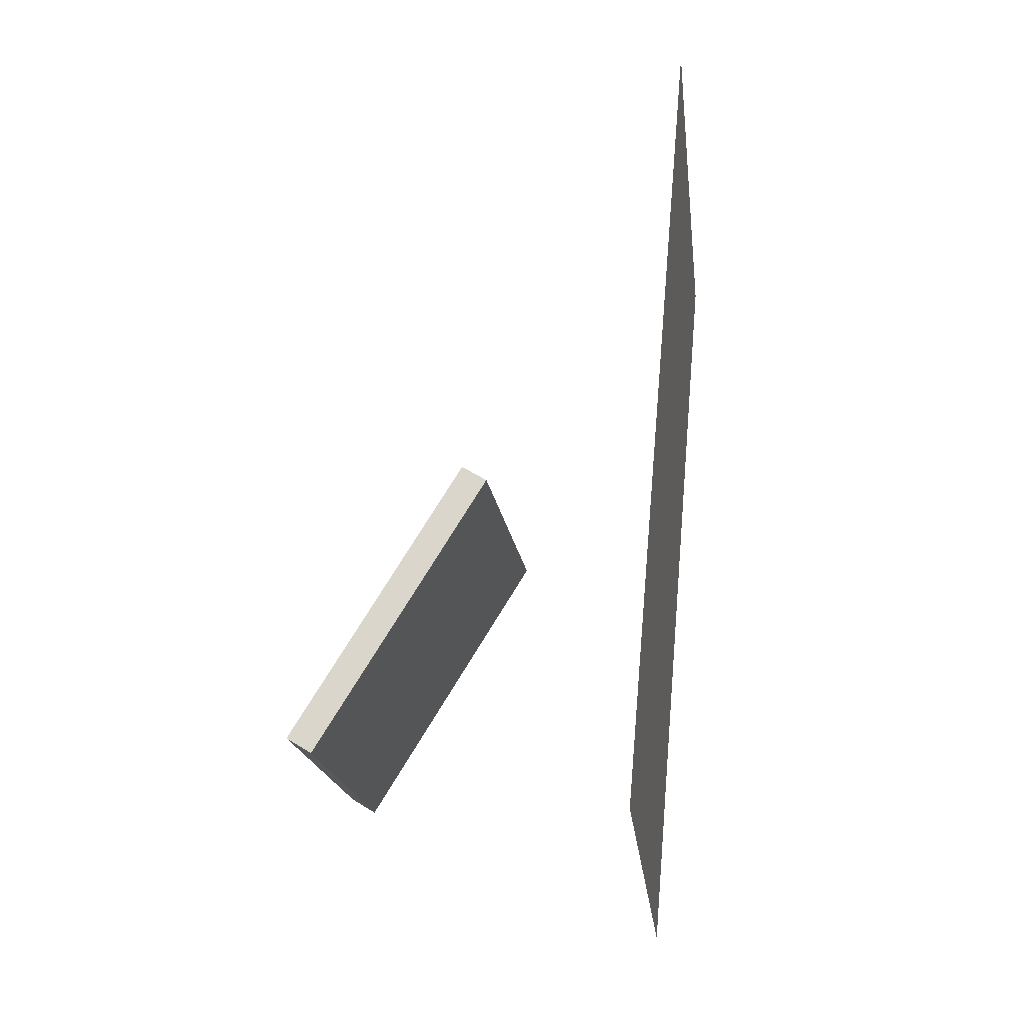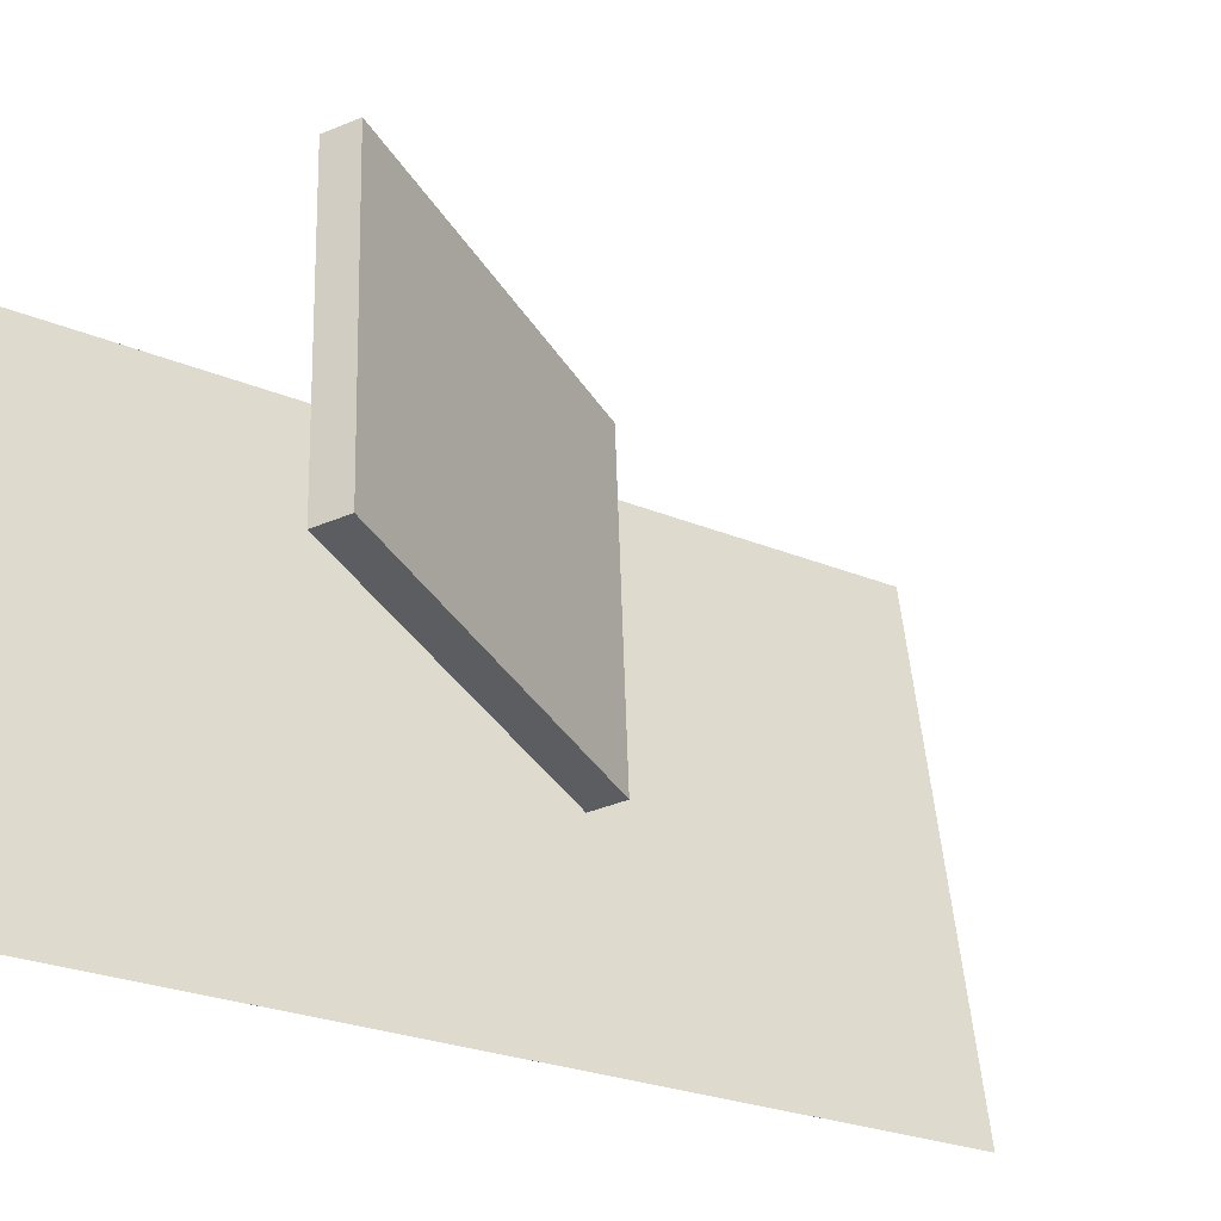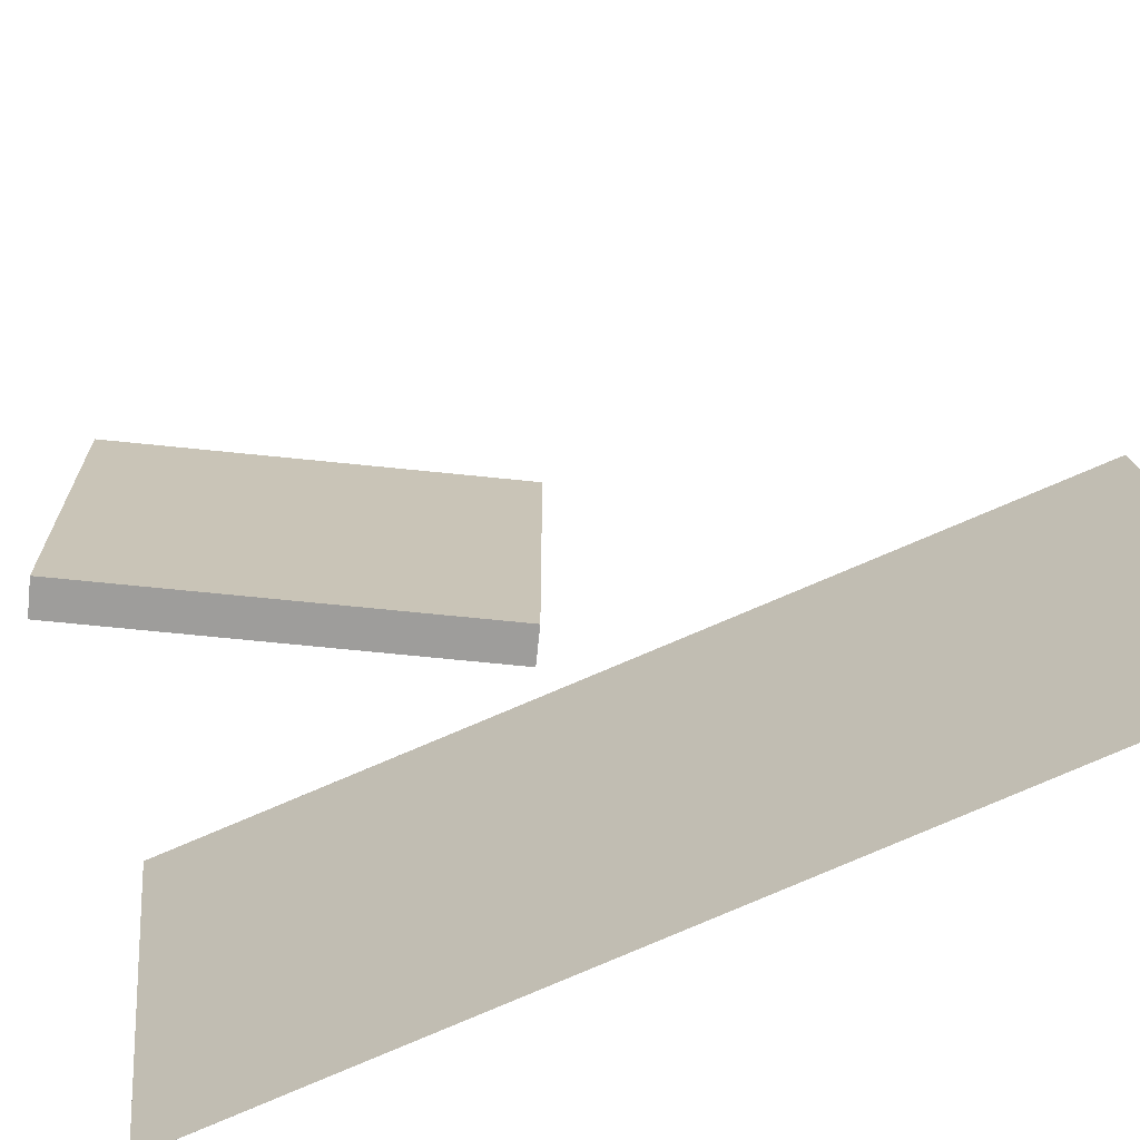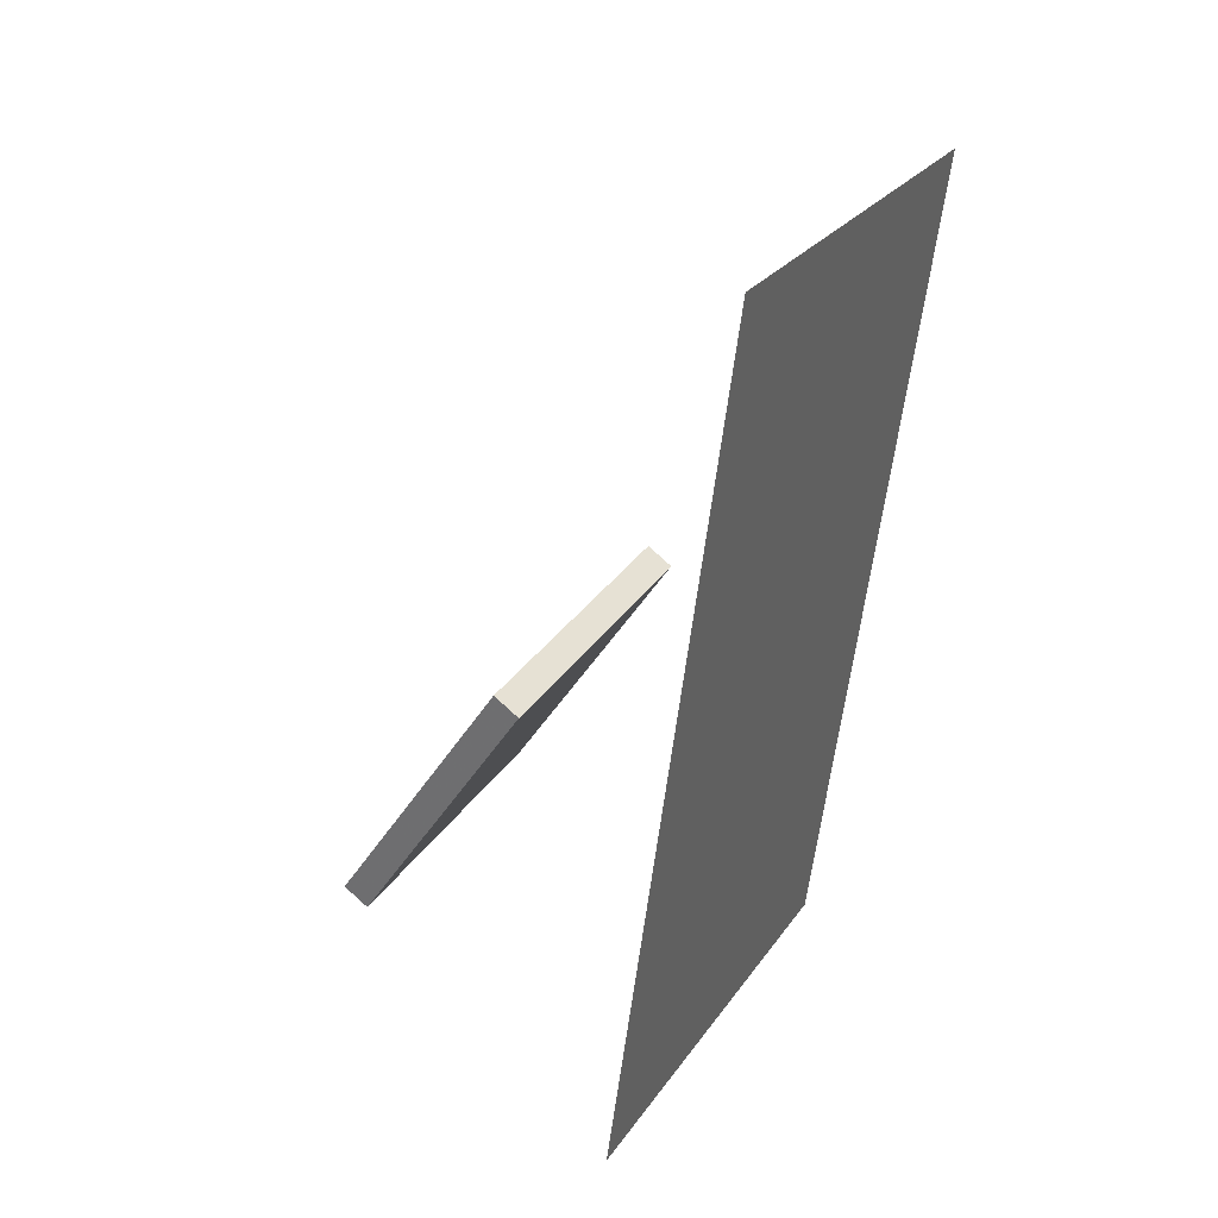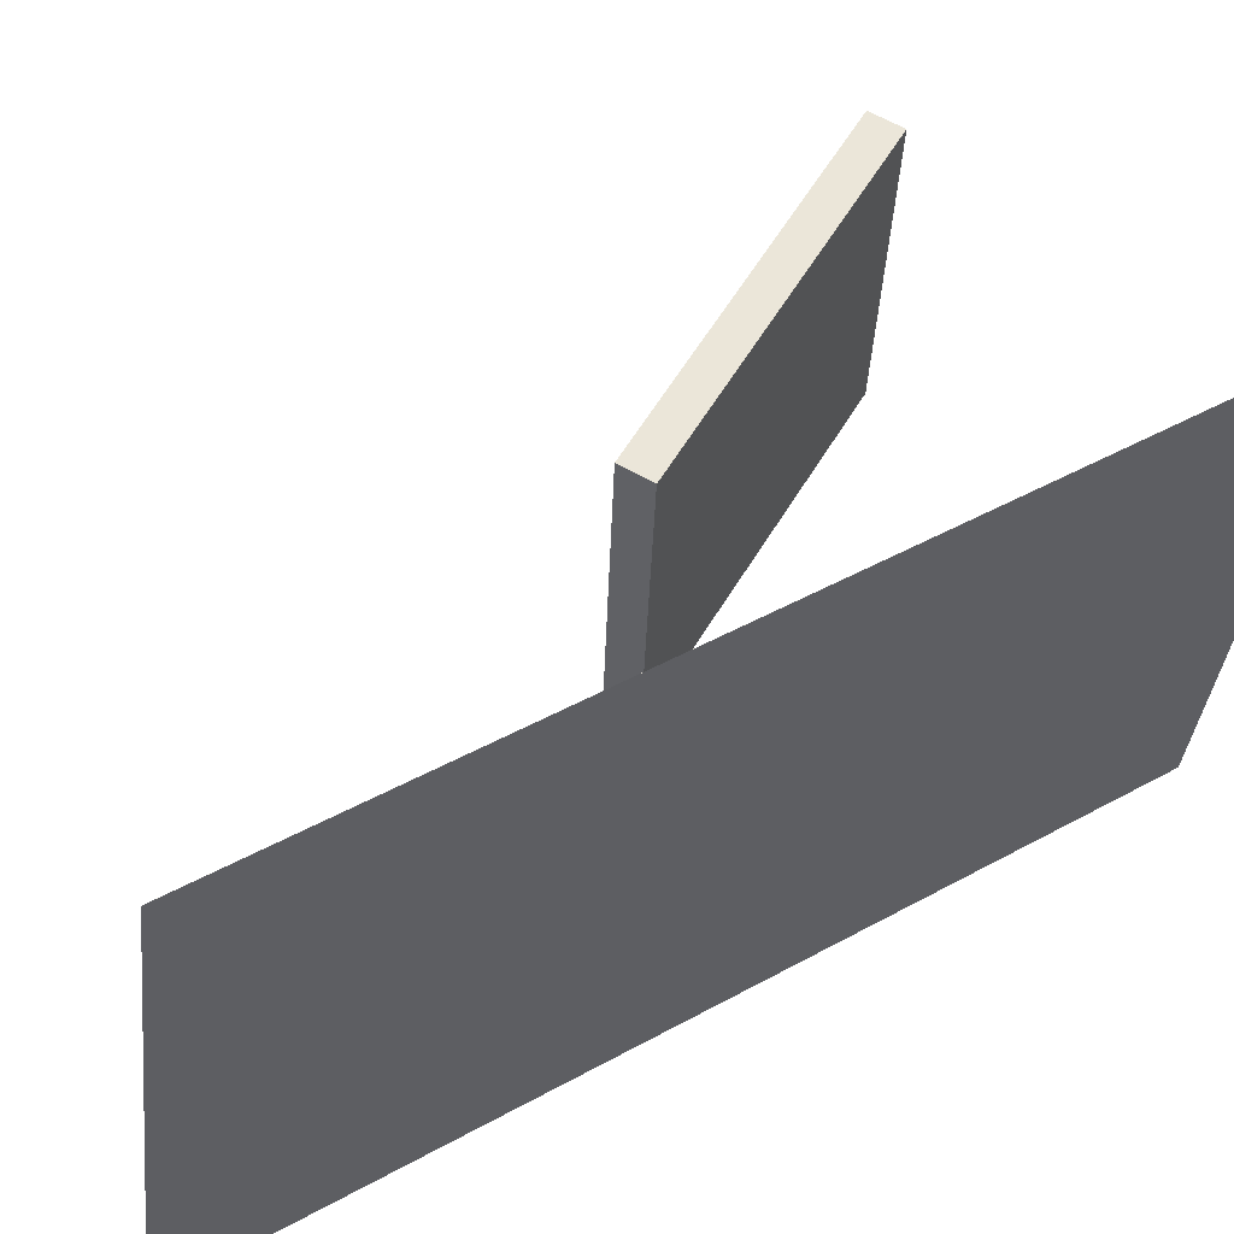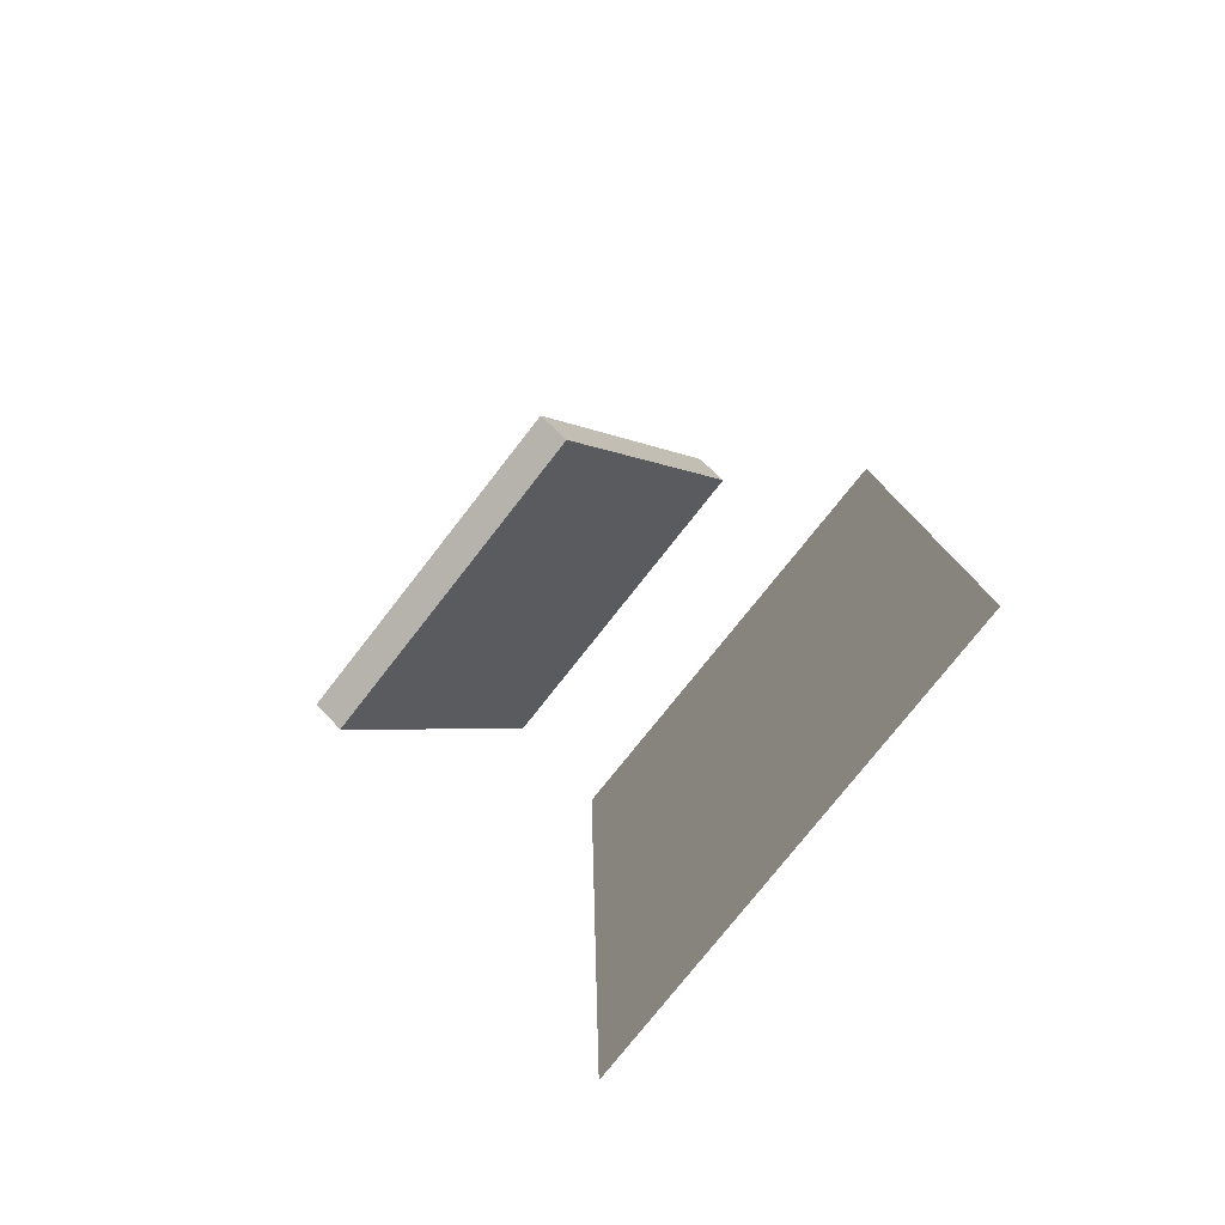
<metadata>
{"format":"obj","ext":"obj","renderer":"f3d","projection":"perspective","resolution":1024,"background":"white","views":[{"elev":-18.9,"azim":-173.2,"up":"+Y"},{"elev":-35.5,"azim":59.2,"up":"+Z"},{"elev":-68.8,"azim":116.0,"up":"+Z"},{"elev":32.6,"azim":-153.6,"up":"+Y"},{"elev":57.5,"azim":-117.8,"up":"+Z"},{"elev":-71.3,"azim":140.9,"up":"+Y"}]}
</metadata>
<code>
v -0.1169 -0.3928 -0.3146
v -0.1157 -0.4581 0.2269
v -0.1169 -0.3928 -0.3146
v -0.1157 -0.4581 0.2269
v -0.1903 0.5456 -0.2011
v -0.1891 0.4803 0.3403
v -0.1903 0.5456 -0.2011
v -0.1891 0.4803 0.3403
f 1.0 7.0 5.0
f 1.0 3.0 7.0
f 1.0 4.0 3.0
f 1.0 2.0 4.0
f 3.0 8.0 7.0
f 3.0 4.0 8.0
f 5.0 7.0 8.0
f 5.0 8.0 6.0
f 1.0 5.0 6.0
f 1.0 6.0 2.0
f 2.0 6.0 8.0
f 2.0 8.0 4.0
v 0.247 -0.297 -0.1749
v 0.2378 -0.303 0.1644
v 0.05024 0.01944 -0.1747
v 0.04109 0.01346 0.1647
v 0.2758 -0.2791 -0.1738
v 0.2666 -0.2851 0.1655
v 0.07905 0.03735 -0.1736
v 0.0699 0.03137 0.1658
f 9.0 15.0 13.0
f 9.0 11.0 15.0
f 9.0 12.0 11.0
f 9.0 10.0 12.0
f 11.0 16.0 15.0
f 11.0 12.0 16.0
f 13.0 15.0 16.0
f 13.0 16.0 14.0
f 9.0 13.0 14.0
f 9.0 14.0 10.0
f 10.0 14.0 16.0
f 10.0 16.0 12.0

</code>
